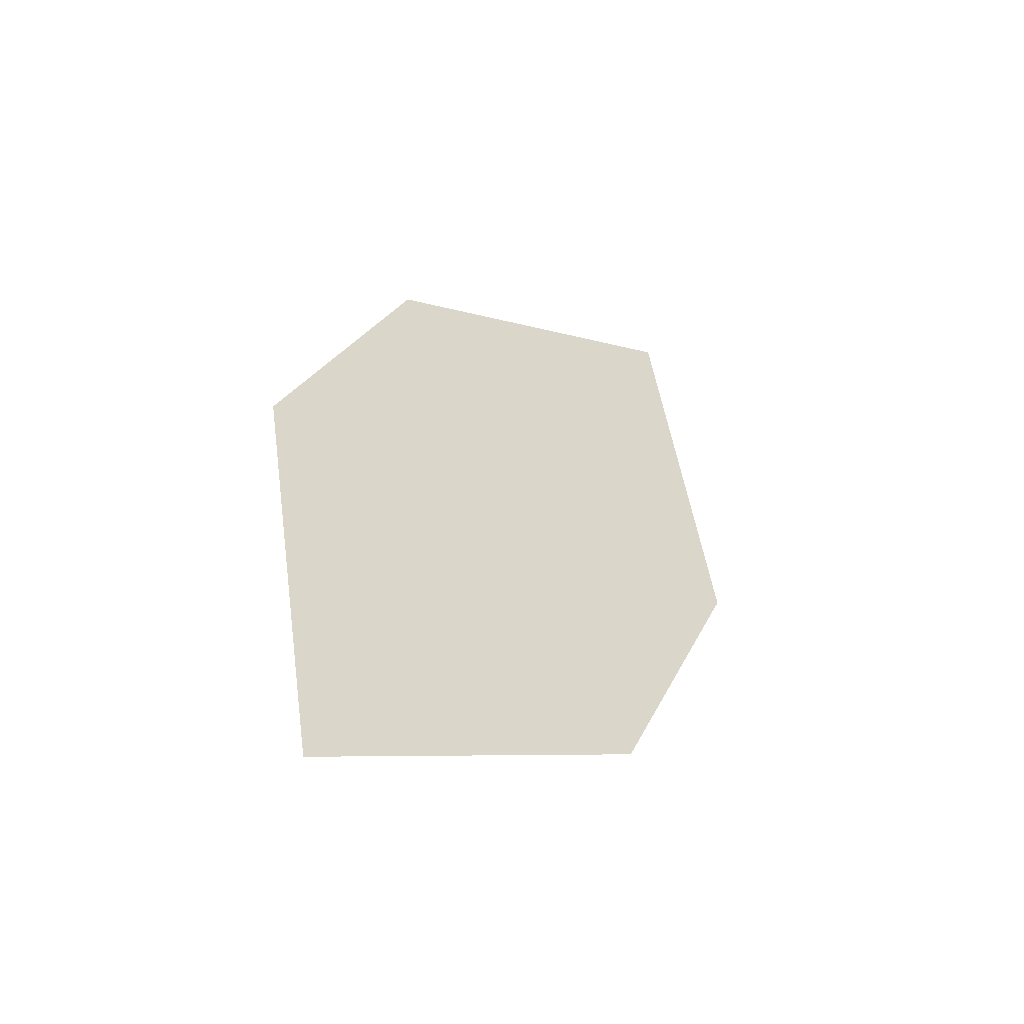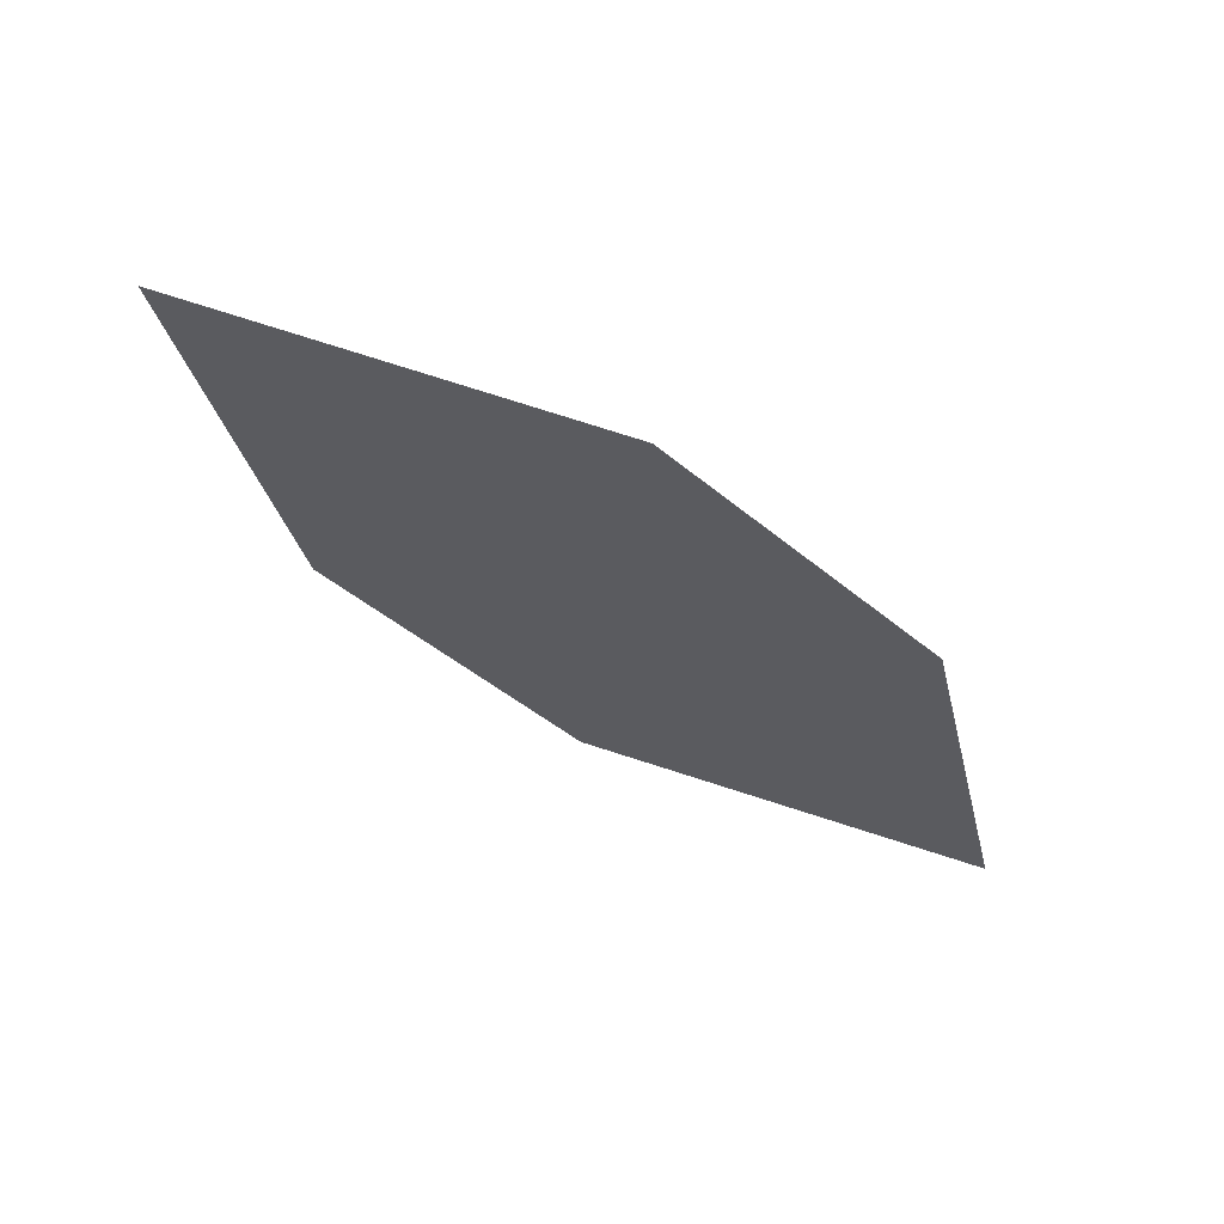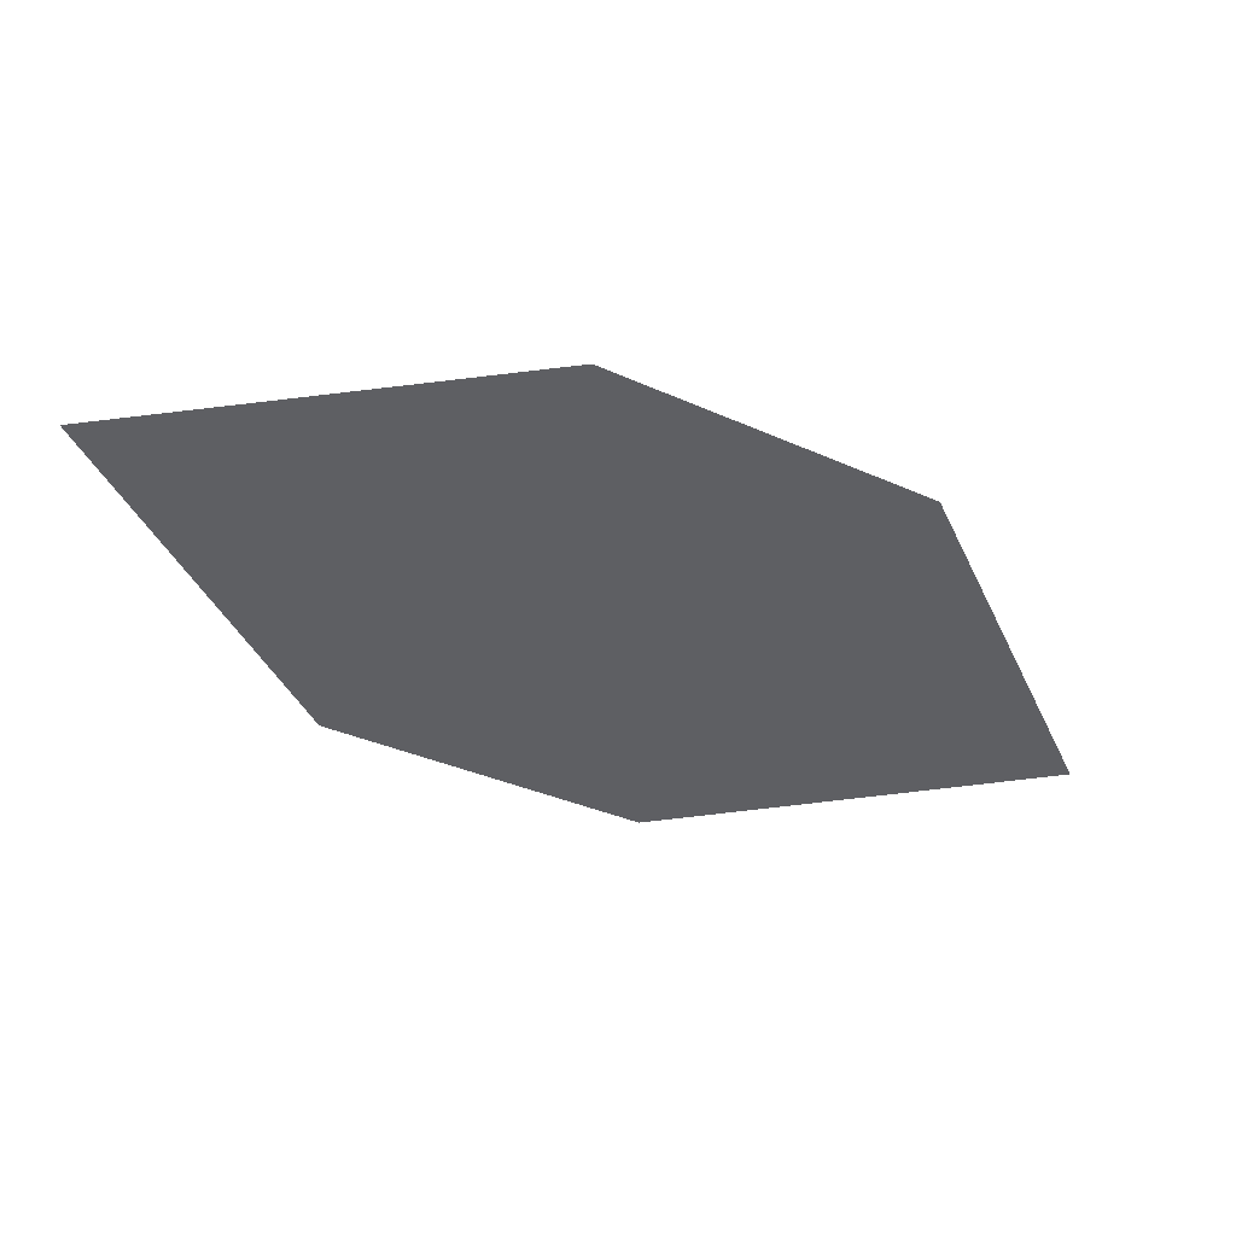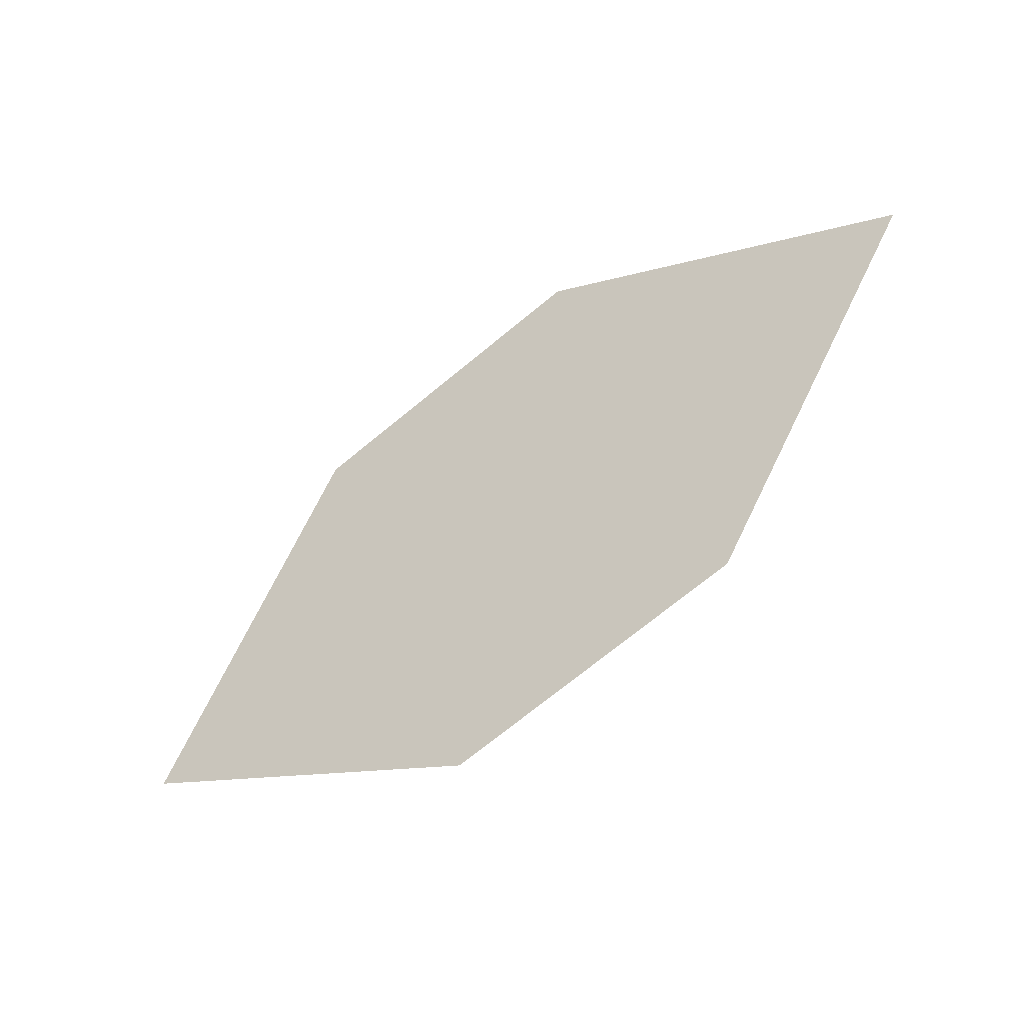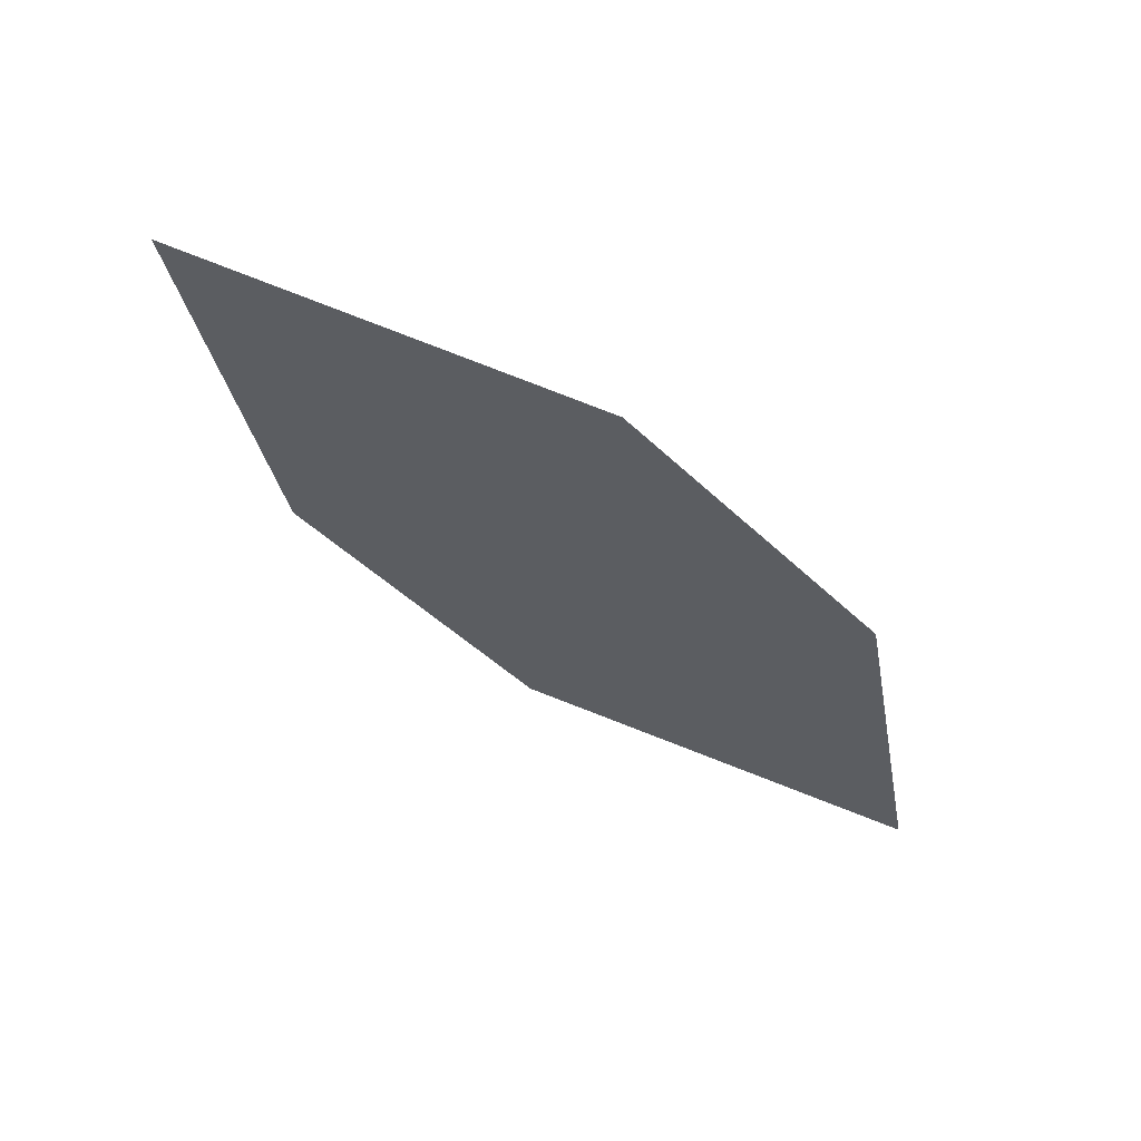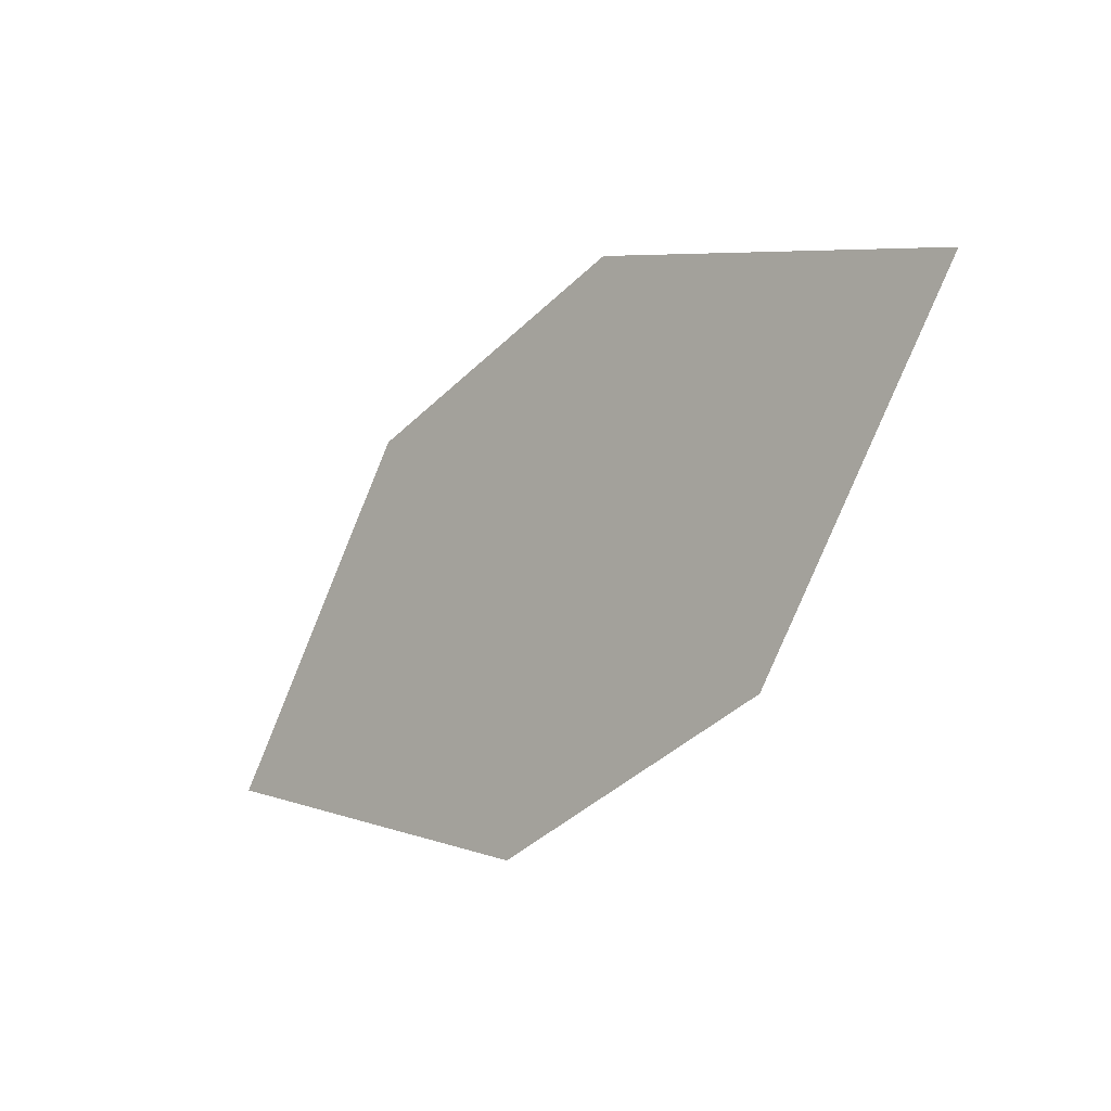
<metadata>
{"format":"obj","ext":"obj","renderer":"f3d","projection":"perspective","resolution":1024,"background":"white","views":[{"elev":2.4,"azim":-47.4,"up":"+Z"},{"elev":-77.7,"azim":-18.0,"up":"+Z"},{"elev":9.8,"azim":177.9,"up":"+Z"},{"elev":74.6,"azim":-57.3,"up":"+Y"},{"elev":-77.5,"azim":-21.7,"up":"+Z"},{"elev":-71.9,"azim":-114.3,"up":"+Z"}]}
</metadata>
<code>
o leaves.344
v -0.08928 0.09895 2.103
v -0.04778 0.0977 2.098
v -0.07185 0.123 2.133
v -0.000893 0.1331 2.14
v -0.01832 0.1091 2.111
v -0.04239 0.1344 2.145
f 1 2 5 4
f 1 4 6 3

</code>
